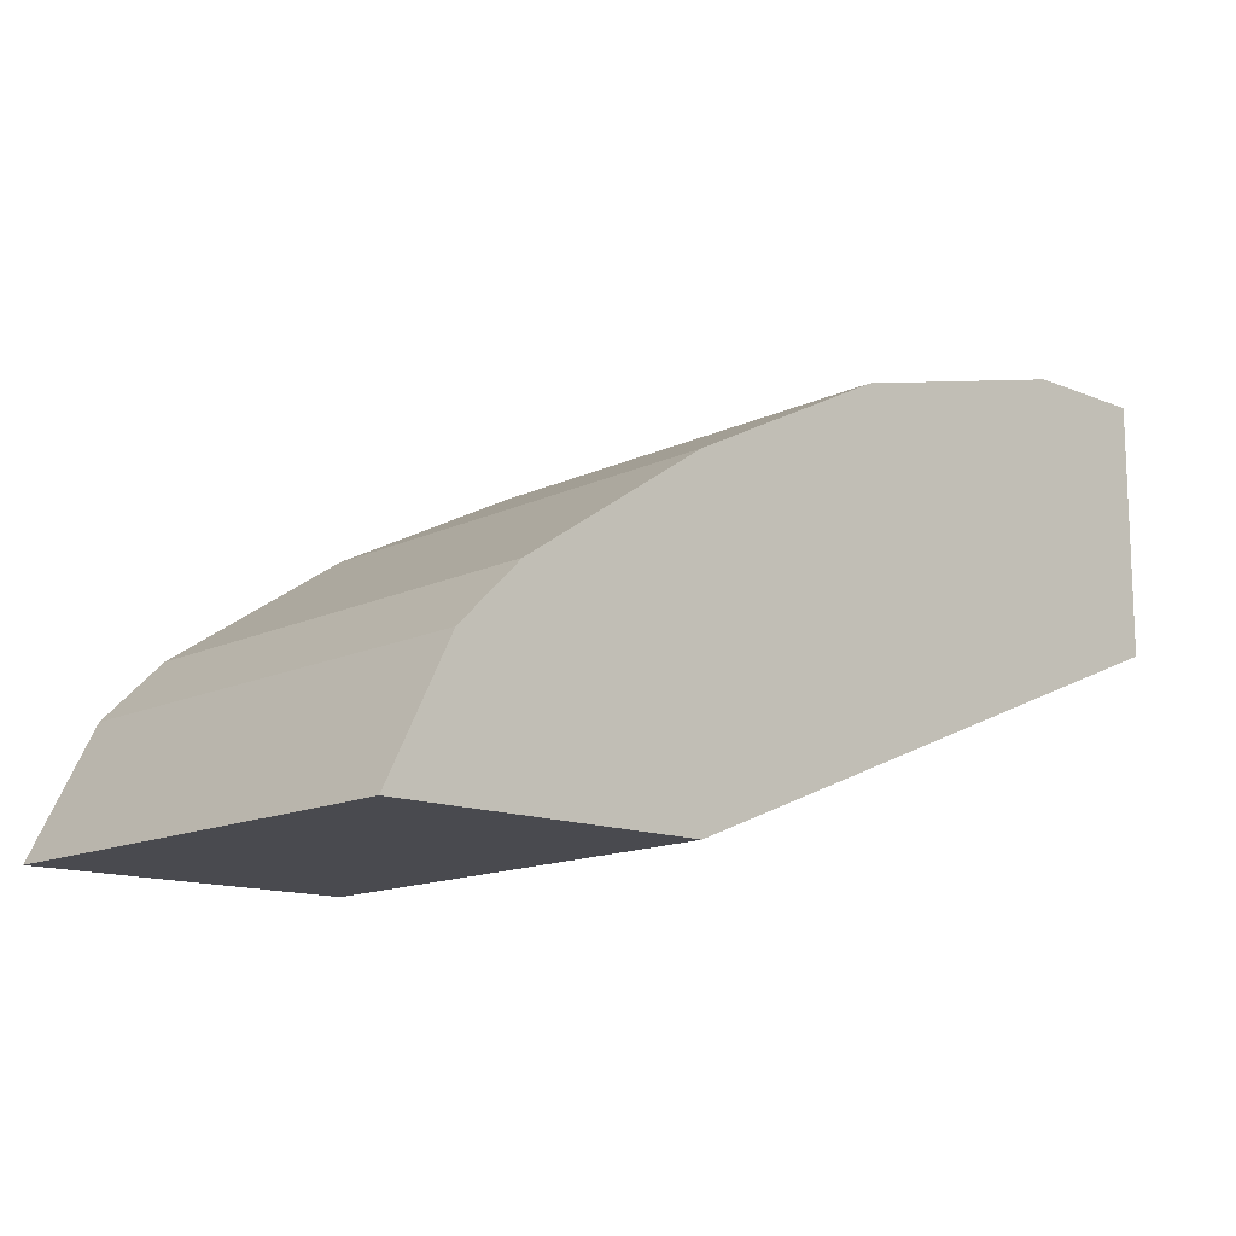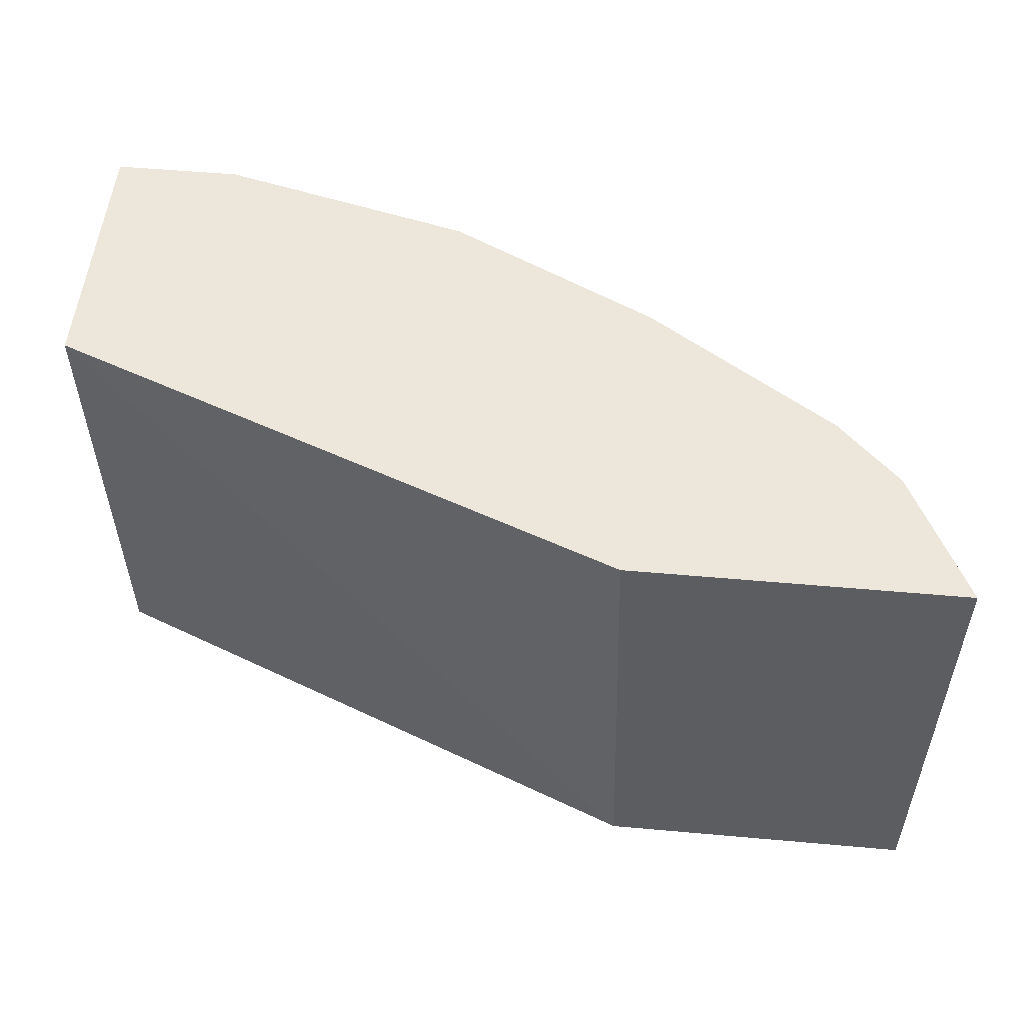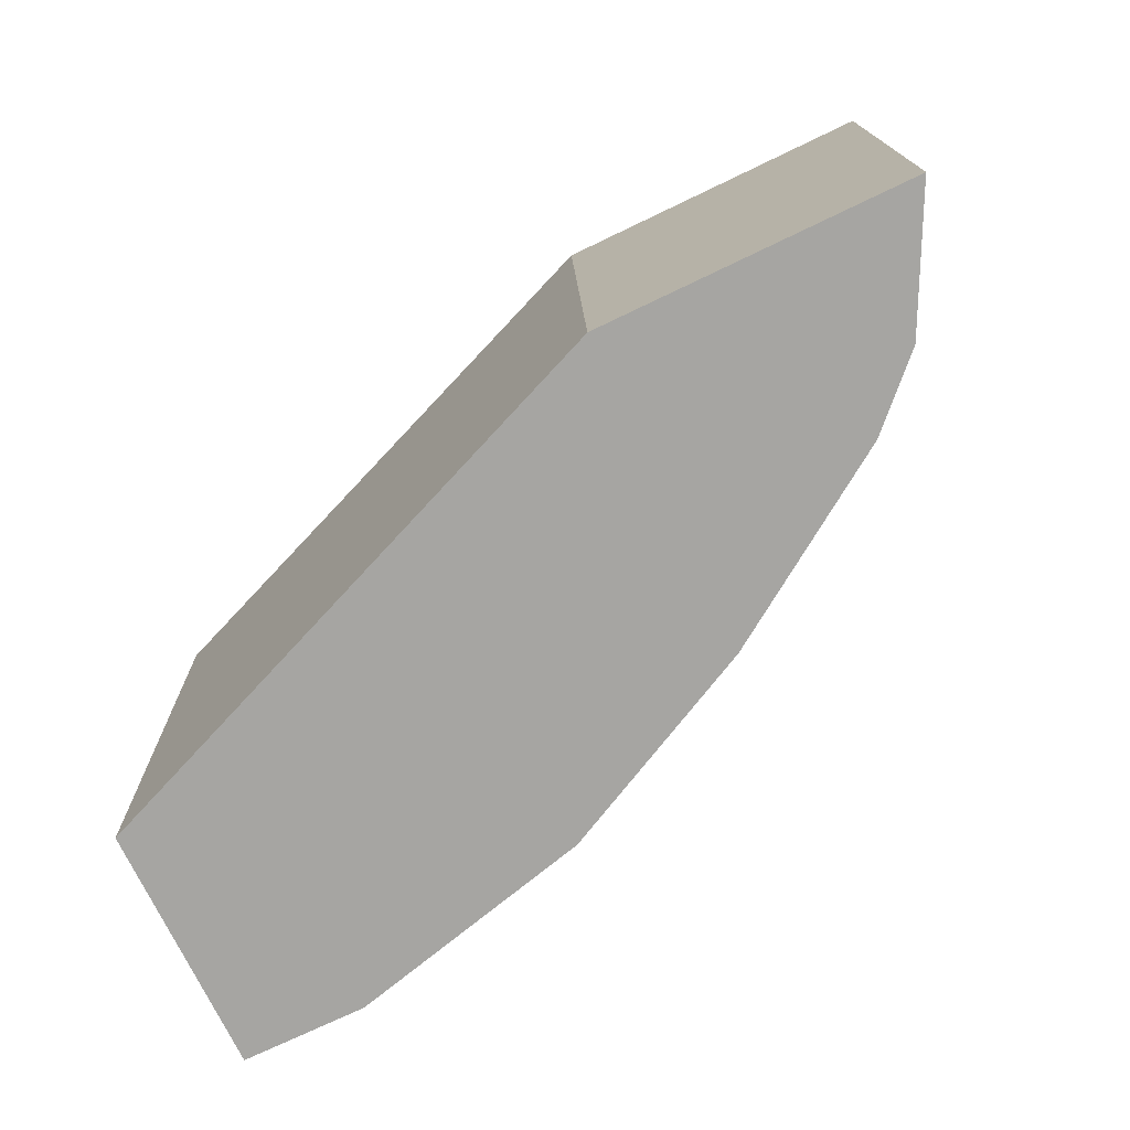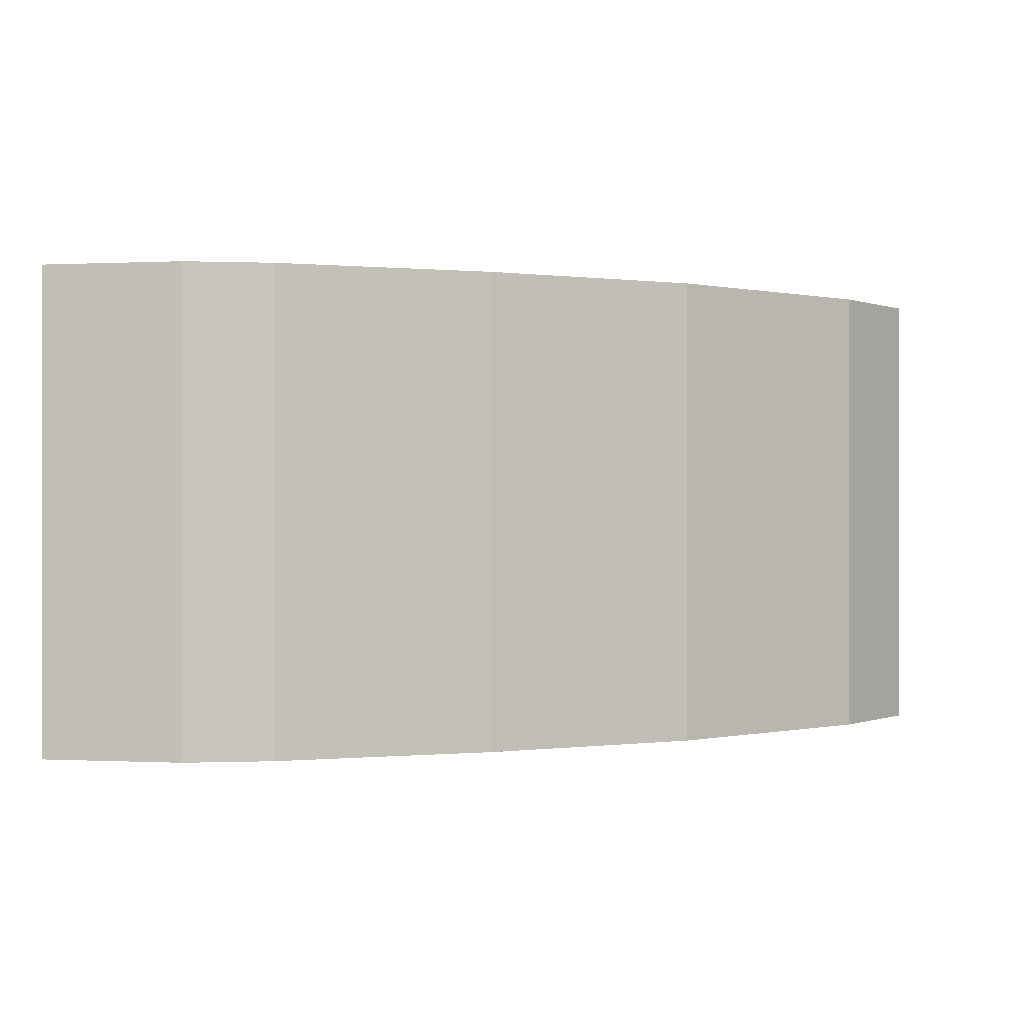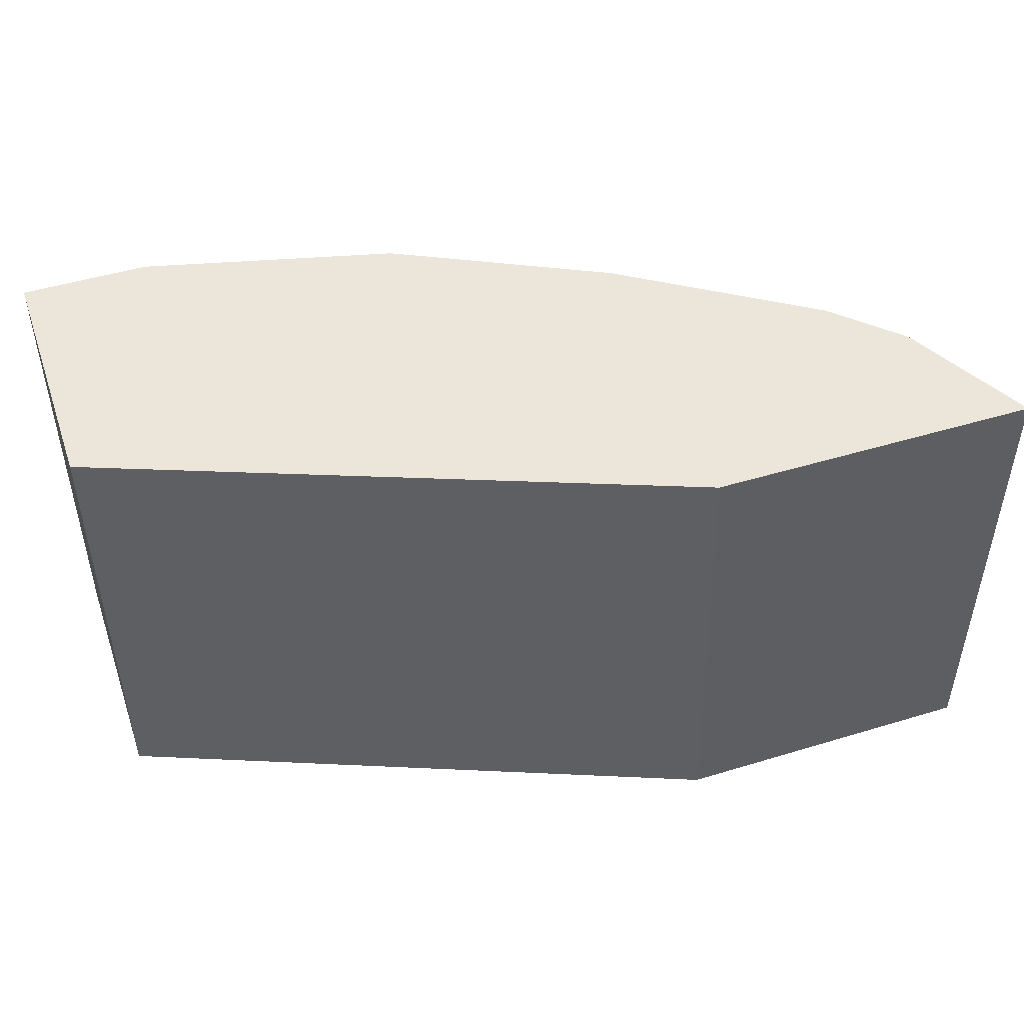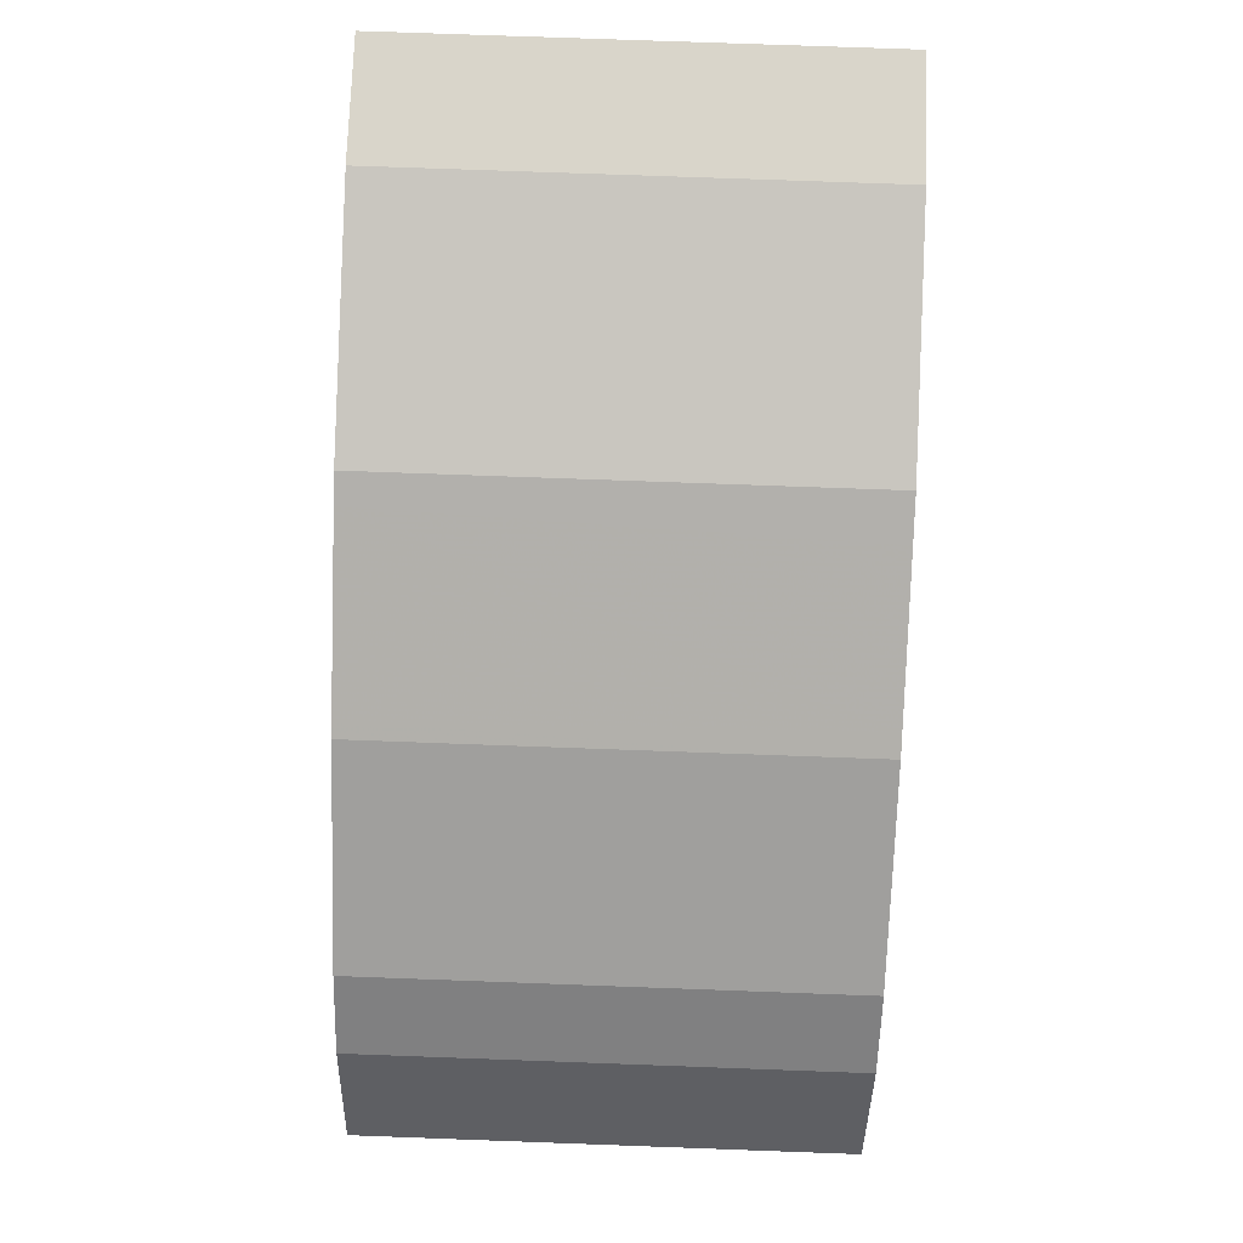
<metadata>
{"format":"obj","ext":"obj","renderer":"f3d","projection":"perspective","resolution":1024,"background":"white","views":[{"elev":-13.5,"azim":-42.7,"up":"+Z"},{"elev":52.8,"azim":-174.5,"up":"+Y"},{"elev":-73.7,"azim":-154.4,"up":"+Y"},{"elev":0.0,"azim":-52.9,"up":"+Y"},{"elev":48.0,"azim":161.2,"up":"+Y"},{"elev":74.7,"azim":-87.9,"up":"+Z"}]}
</metadata>
<code>
v 0.0006156 -0.05736 0.6242
v 0.0006156 -0.3288 0.6242
v 0.0006156 -0.05736 0.4795
v -0.06939 -0.05736 0.6242
v 0.0006156 -0.3288 0.4855
v -0.06939 -0.3288 0.6242
v -0.325 -0.3288 0.3555
v -0.3175 -0.05736 0.3555
v -0.2081 -0.05736 0.5895
v -0.2081 -0.3288 0.5895
v -0.4985 -0.3288 0.3555
v -0.4985 -0.05736 0.3555
v -0.2232 -0.05736 0.582
v -0.2312 -0.3288 0.578
v -0.4624 -0.3288 0.4277
v -0.493 -0.05736 0.3664
v -0.3157 -0.05736 0.5357
v -0.3117 -0.3288 0.5377
v -0.4277 -0.3288 0.4624
v -0.4624 -0.05736 0.4277
v -0.3236 -0.05736 0.5317
v -0.3236 -0.3288 0.5317
v -0.4277 -0.05736 0.4624
f 7 12 8
f 7 11 12
f 4 10 6
f 2 7 5
f 3 7 8
f 3 5 7
f 9 13 10
f 4 9 10
f 10 13 14
f 15 19 23
f 11 16 12
f 13 17 18
f 13 18 14
f 15 23 20
f 17 21 22
f 17 22 18
f 19 22 21
f 19 21 23
f 11 15 16
f 2 11 7
f 15 20 16
f 2 19 15
f 1 2 5
f 1 5 3
f 1 3 8
f 1 8 12
f 1 12 16
f 1 16 20
f 1 20 23
f 1 23 21
f 1 21 17
f 2 15 11
f 1 13 9
f 1 9 4
f 1 4 6
f 1 6 2
f 2 6 10
f 2 10 14
f 2 14 18
f 2 18 22
f 2 22 19
f 1 17 13

</code>
